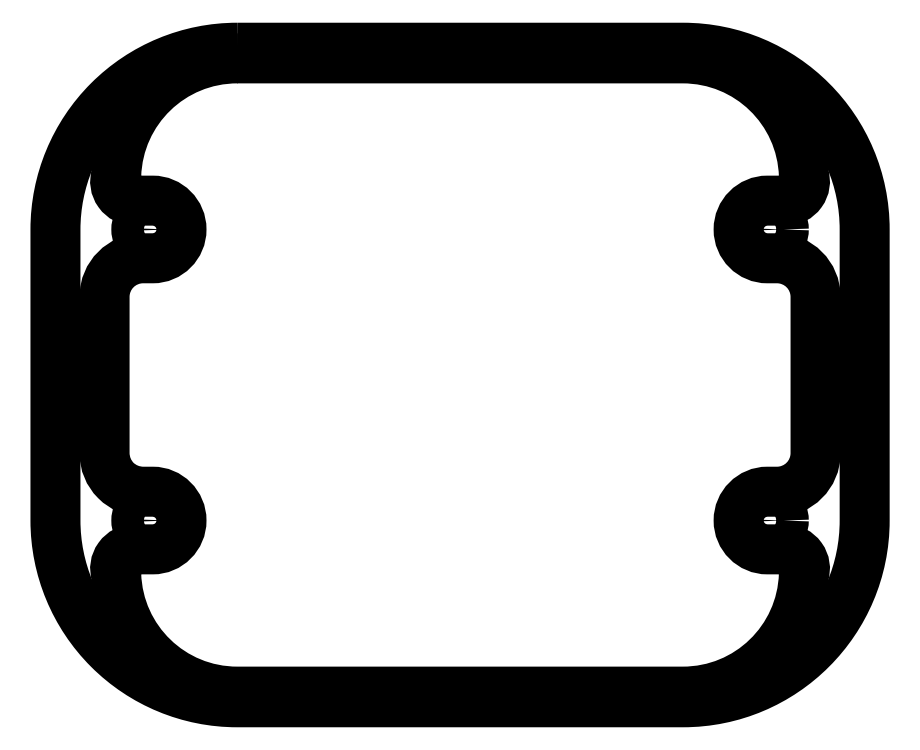
<metadata>
{"format":"dxf","ext":"dxf","renderer":"ezdxf+matplotlib","layout":"modelspace","background":"white","min_lineweight":24,"dpi":150}
</metadata>
<code>
0
SECTION
2
ENTITIES
0
LWPOLYLINE
8
0
90
28
70
1
43
0
10
-11.6
20
16.48
42
0.4044
10
-17.9
20
10.39
42
0.5118
10
-16.95
20
9.075
10
-16
20
9.075
42
-1
10
-16
20
6.075
10
-16.5
20
6.075
42
0.4142
10
-18.5
20
4.075
10
-18.5
20
-4.075
42
0.4142
10
-16.5
20
-6.075
10
-16
20
-6.075
42
-1
10
-16
20
-9.075
10
-16.95
20
-9.075
42
0.5118
10
-17.9
20
-10.39
42
0.4044
10
-11.6
20
-16.48
10
11.6
20
-16.48
42
0.4044
10
17.9
20
-10.39
42
0.5118
10
16.95
20
-9.075
10
16
20
-9.075
42
-1
10
16
20
-6.075
10
16.5
20
-6.075
42
0.4142
10
18.5
20
-4.075
10
18.5
20
4.075
42
0.4142
10
16.5
20
6.075
10
16
20
6.075
42
-1
10
16
20
9.075
10
16.95
20
9.075
42
0.5118
10
17.9
20
10.39
42
0.4044
10
11.6
20
16.48
0
CIRCLE
8
0
10
-16
20
7.575
30
0
40
0.85
210
0
220
-0
230
1
0
CIRCLE
8
0
10
-16
20
-7.575
30
0
40
0.85
210
0
220
-0
230
1
0
CIRCLE
8
0
10
16
20
7.575
30
0
40
0.85
210
0
220
-0
230
1
0
CIRCLE
8
0
10
16
20
-7.575
30
0
40
0.85
210
0
220
-0
230
1
0
LWPOLYLINE
8
0
90
8
70
1
43
0
10
-11.6
20
17.03
42
0.4142
10
-21.06
20
7.575
10
-21.06
20
-7.575
42
0.4142
10
-11.6
20
-17.03
10
11.6
20
-17.03
42
0.4142
10
21.06
20
-7.575
10
21.06
20
7.575
42
0.4142
10
11.6
20
17.03
0
ENDSEC
0
EOF

</code>
